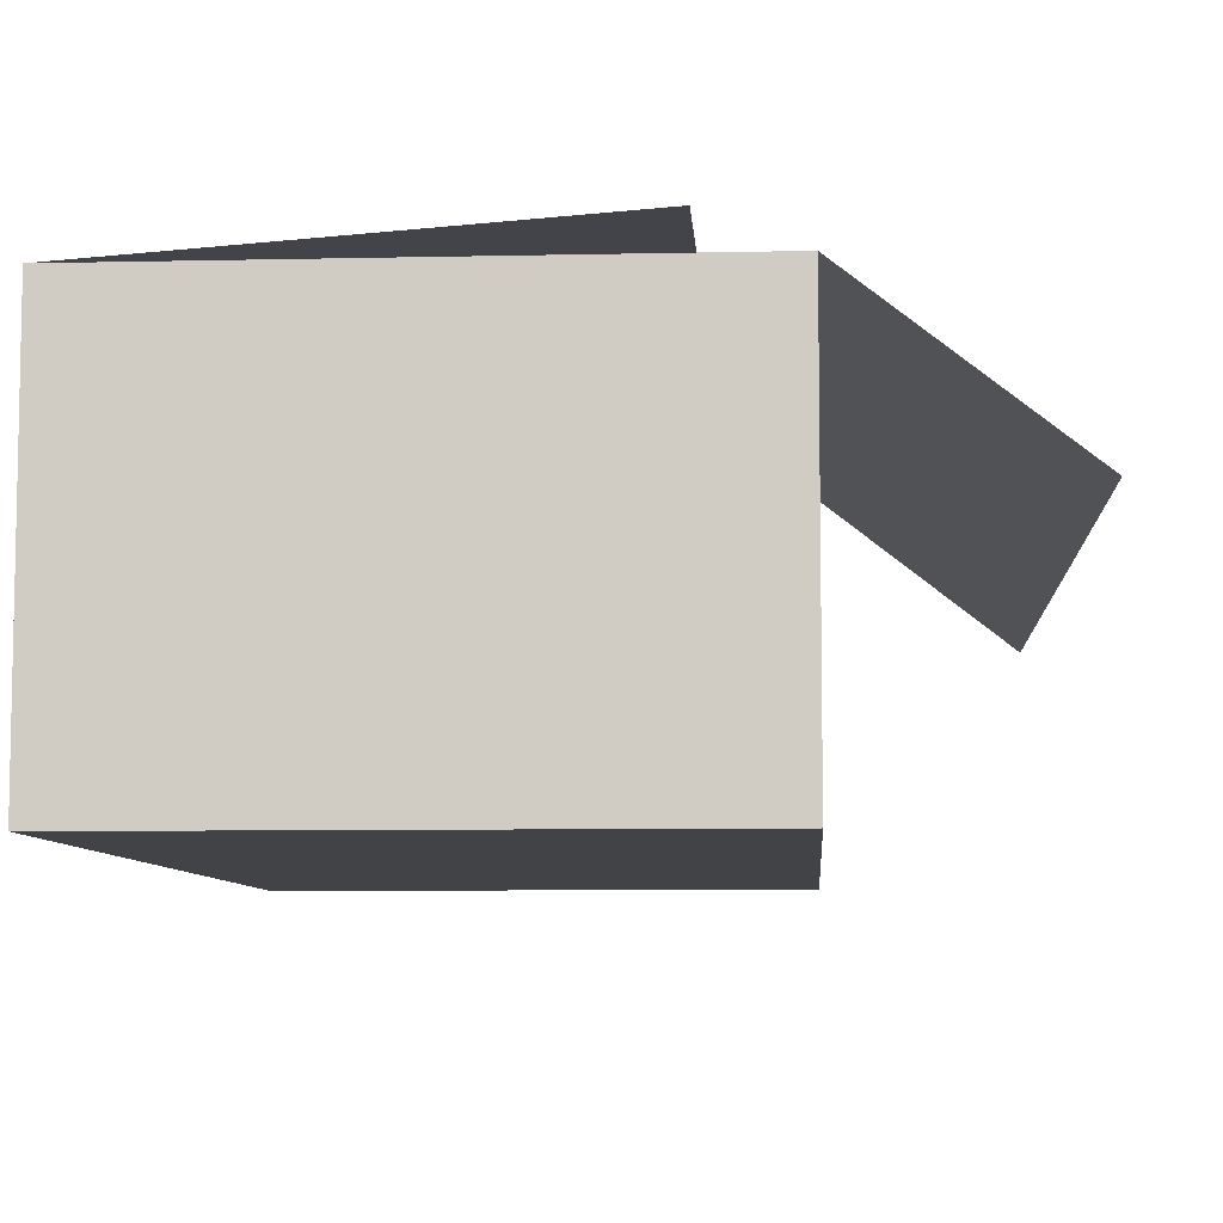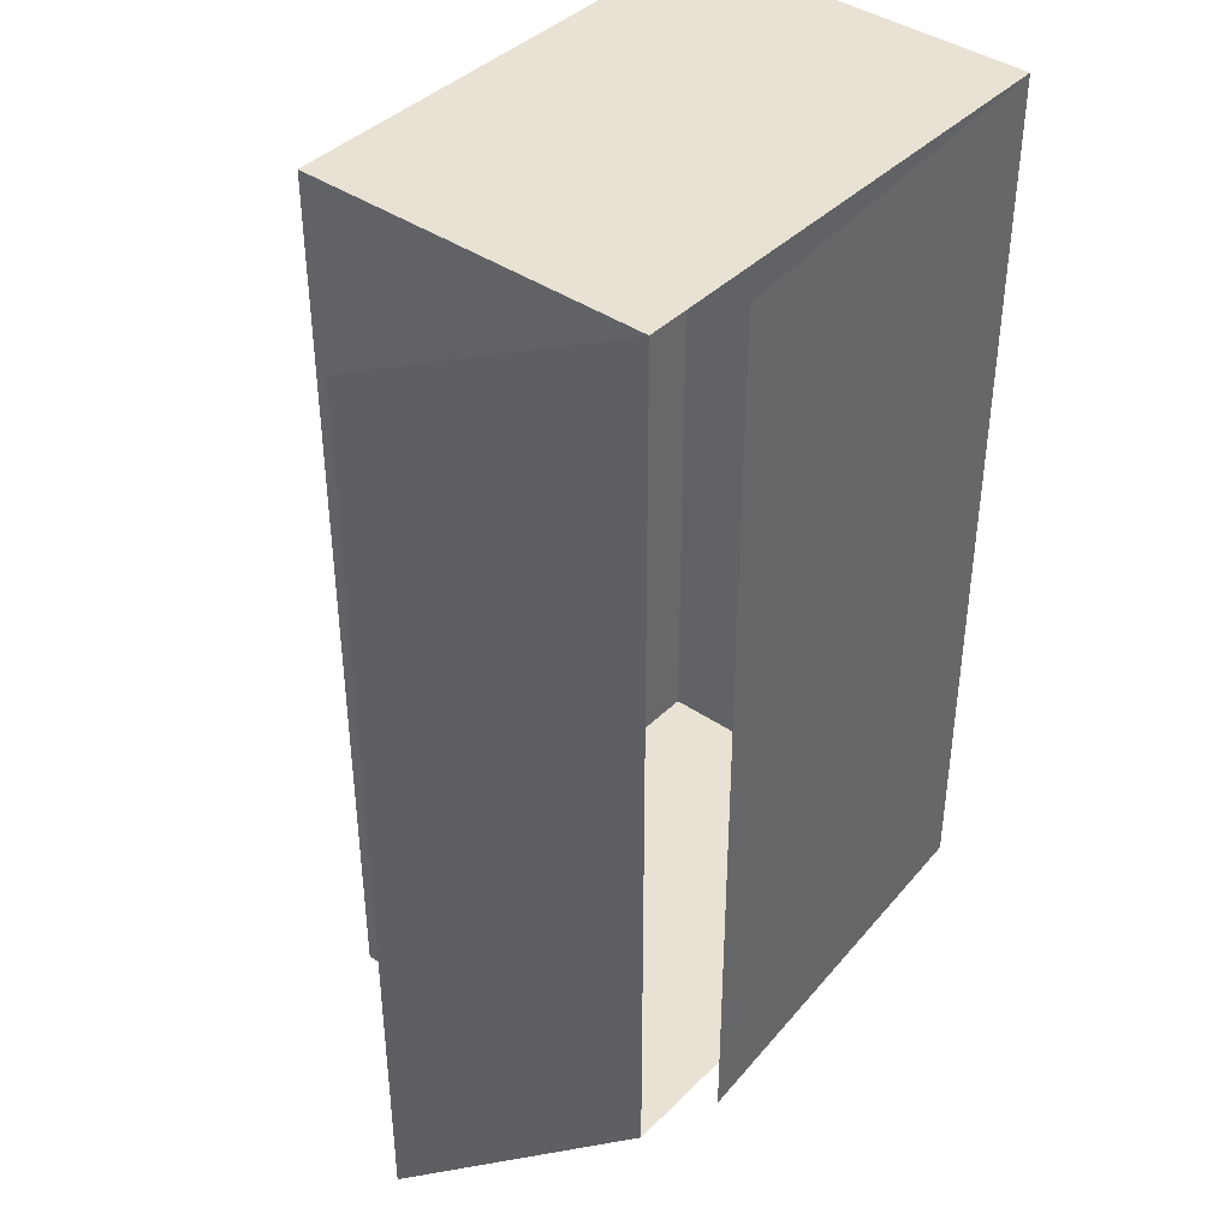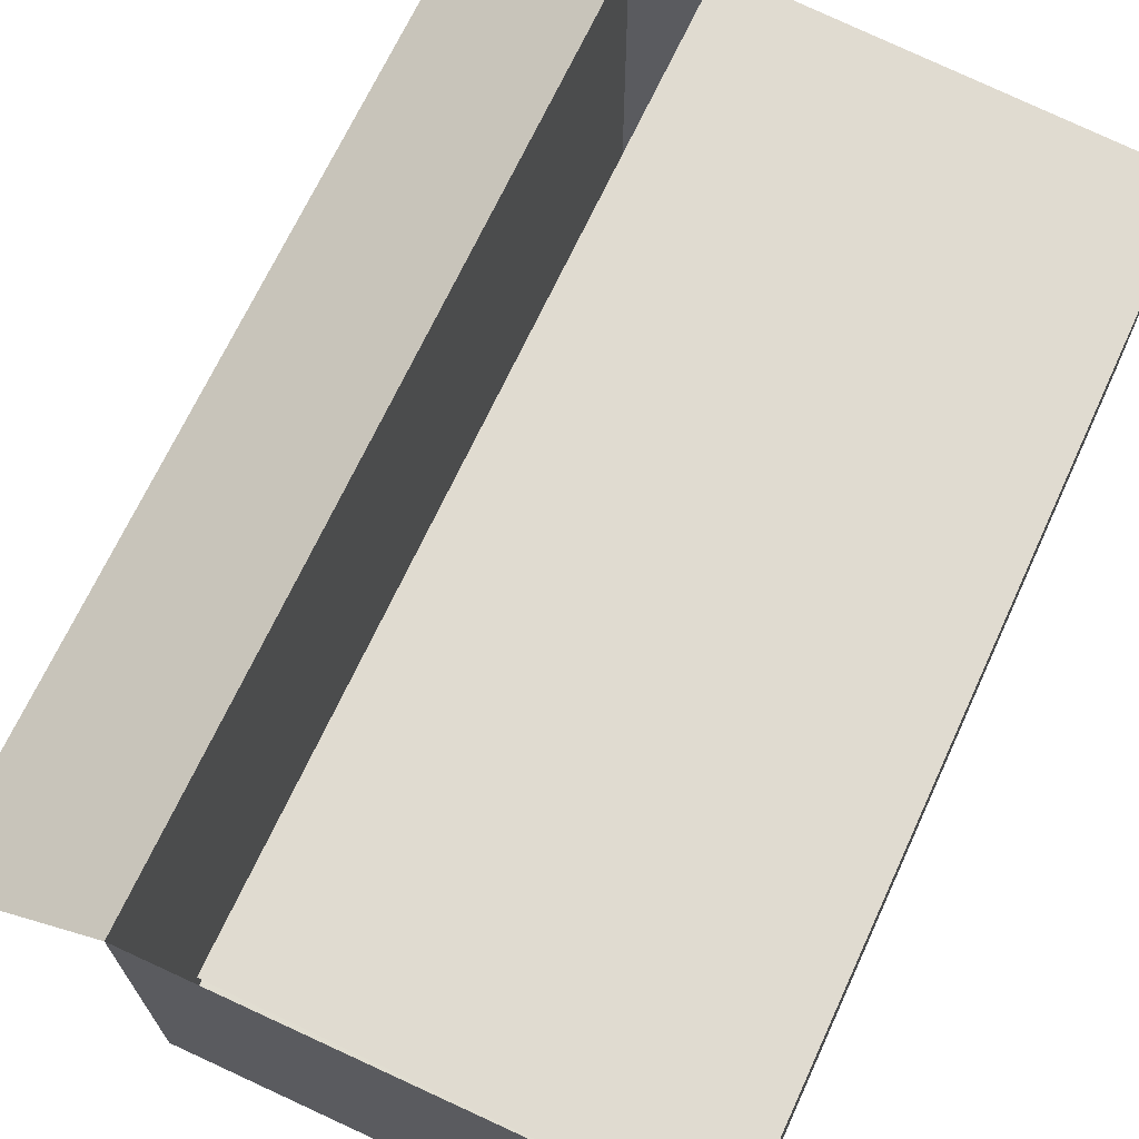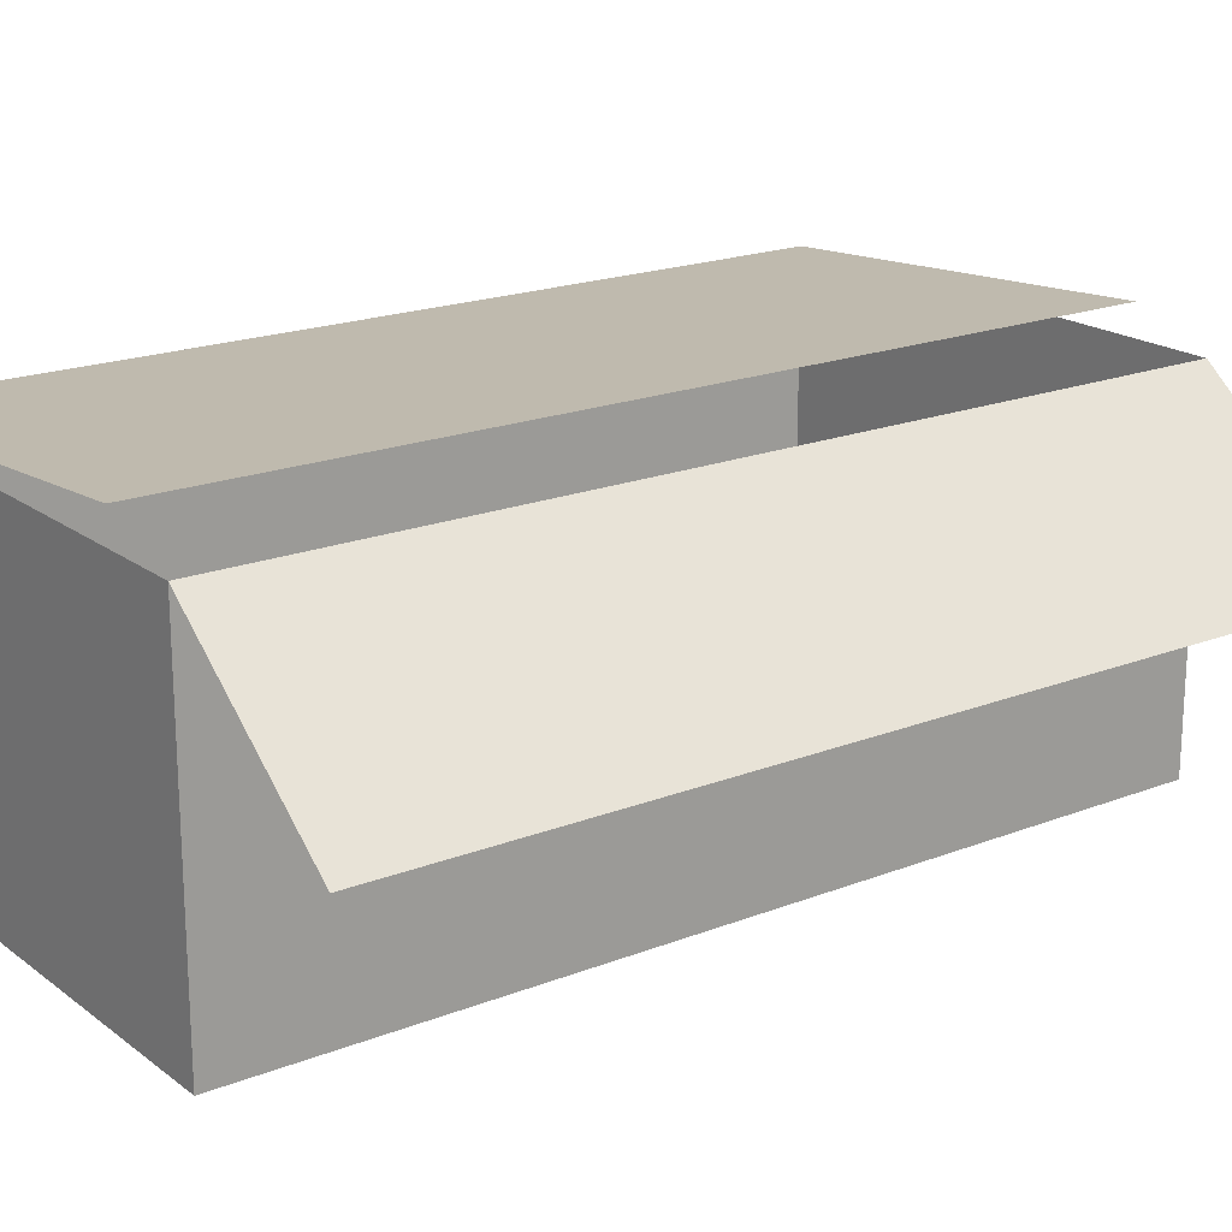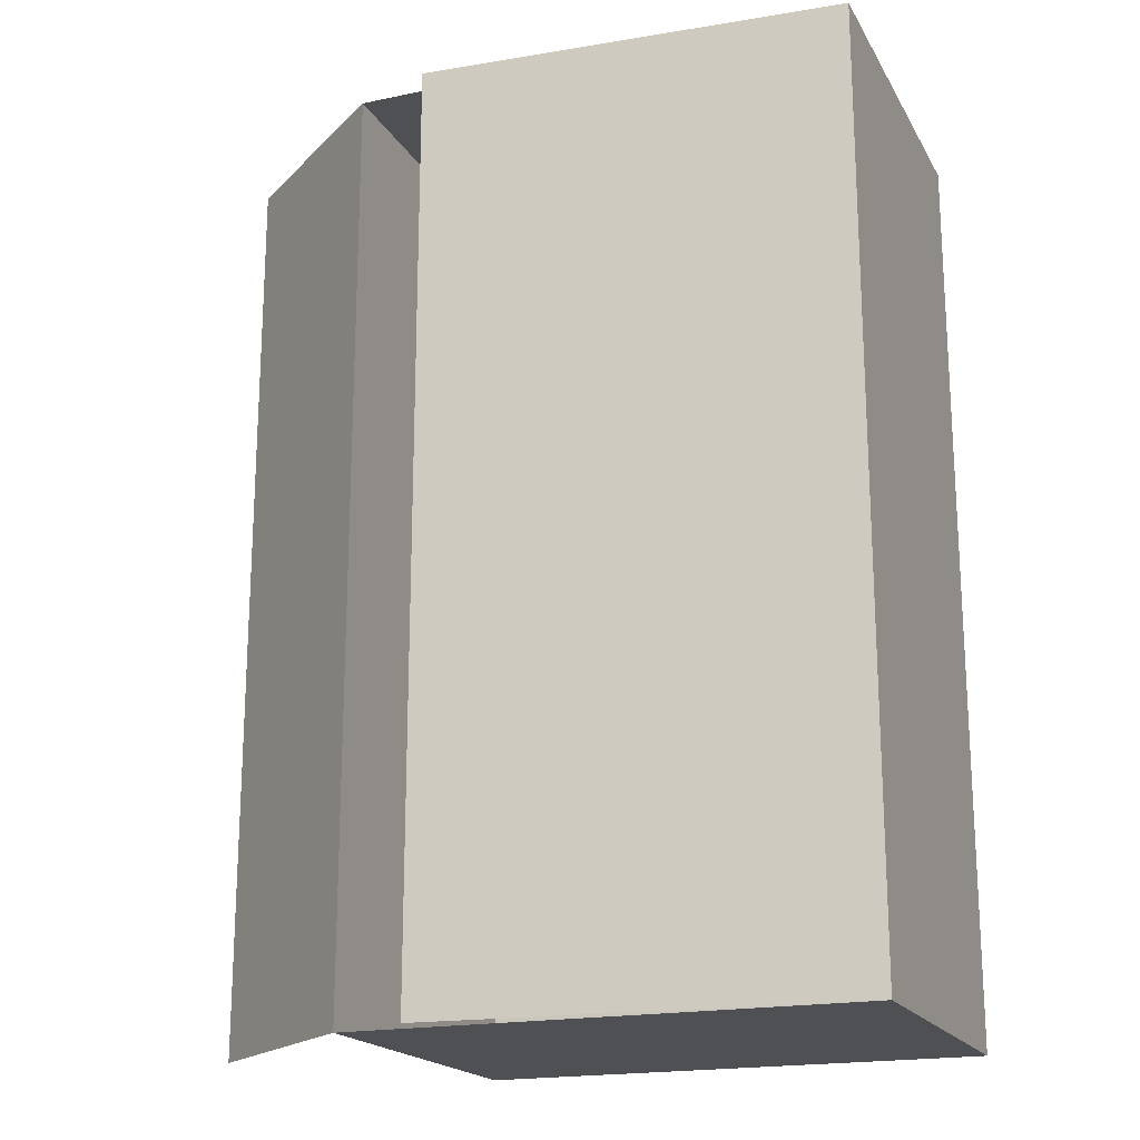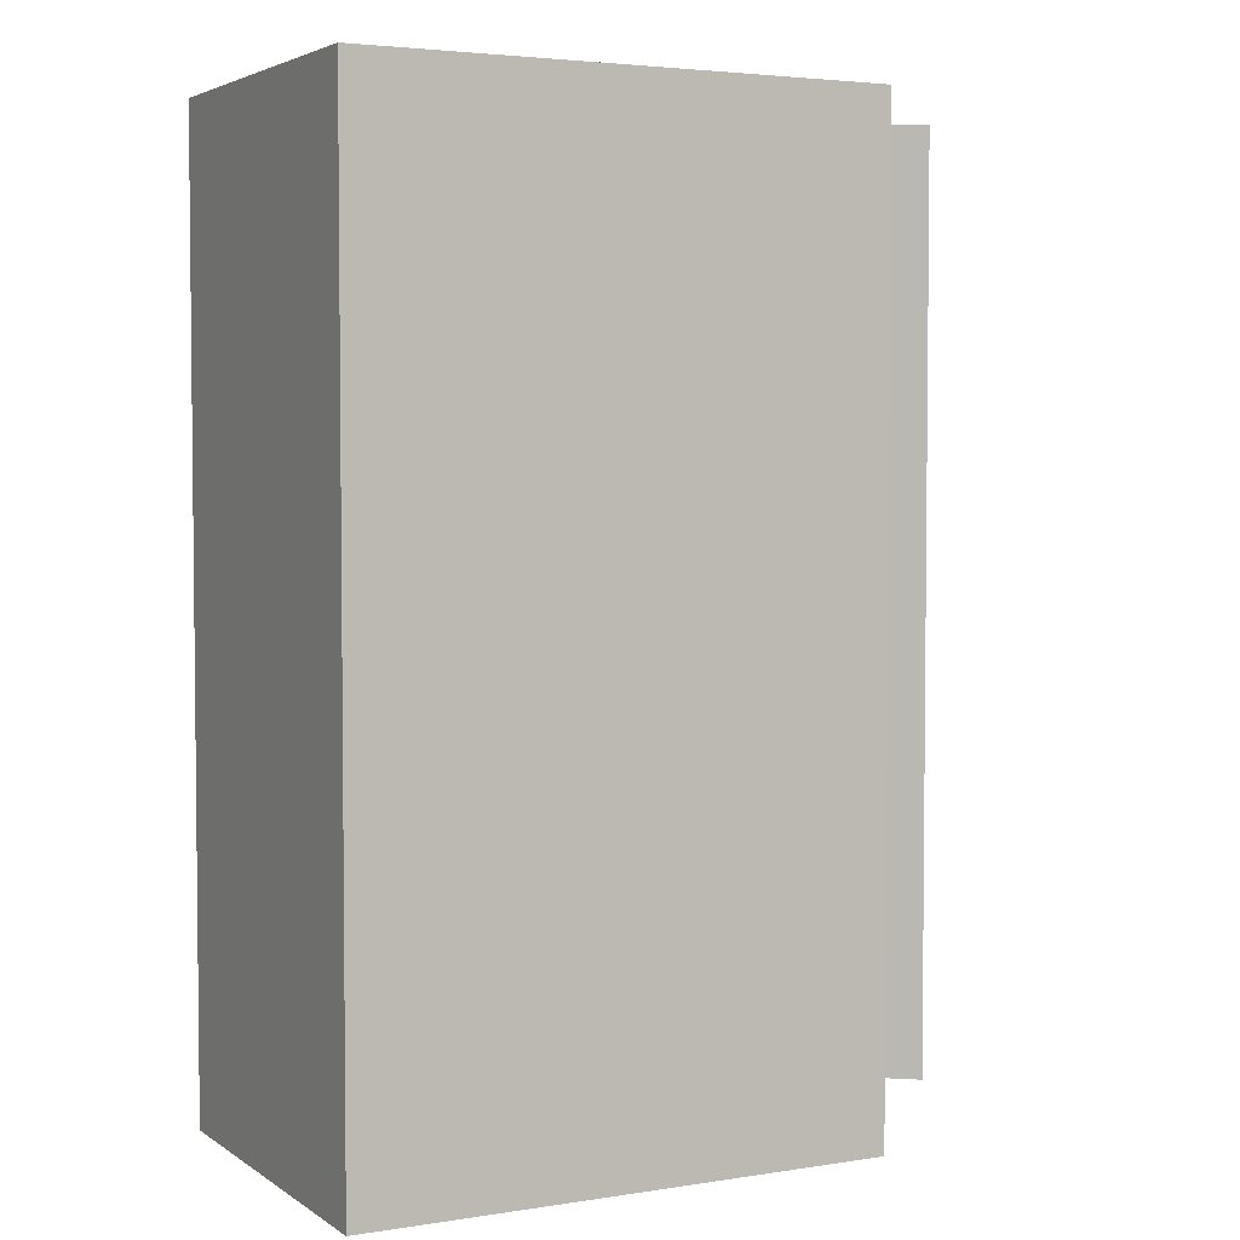
<metadata>
{"format":"obj","ext":"obj","renderer":"f3d","projection":"perspective","resolution":1024,"background":"white","views":[{"elev":-7.5,"azim":3.7,"up":"+Y"},{"elev":40.7,"azim":129.9,"up":"+Z"},{"elev":68.9,"azim":-155.2,"up":"+Y"},{"elev":19.4,"azim":53.7,"up":"+Y"},{"elev":-19.0,"azim":-158.5,"up":"+Z"},{"elev":3.8,"azim":-27.5,"up":"+Z"}]}
</metadata>
<code>
g default
v -1.875 -0.03828 3.452
v 1.875 -0.03828 3.452
v -1.875 2.645 3.452
v 1.875 2.645 3.452
v -1.875 2.645 -3.452
v 1.875 2.645 -3.452
v -1.875 -0.03828 -3.452
v 1.875 -0.03828 -3.452
v 3.255 1.565 3.452
v 3.255 1.565 -3.452
v 1.279 2.871 3.452
v 1.279 2.871 -3.452
g pCube1
f 1 2 4 3
f 5 6 8 7
f 7 8 2 1
f 2 8 6 4
f 7 1 3 5
f 4 9 10 6
f 5 3 11 12

</code>
